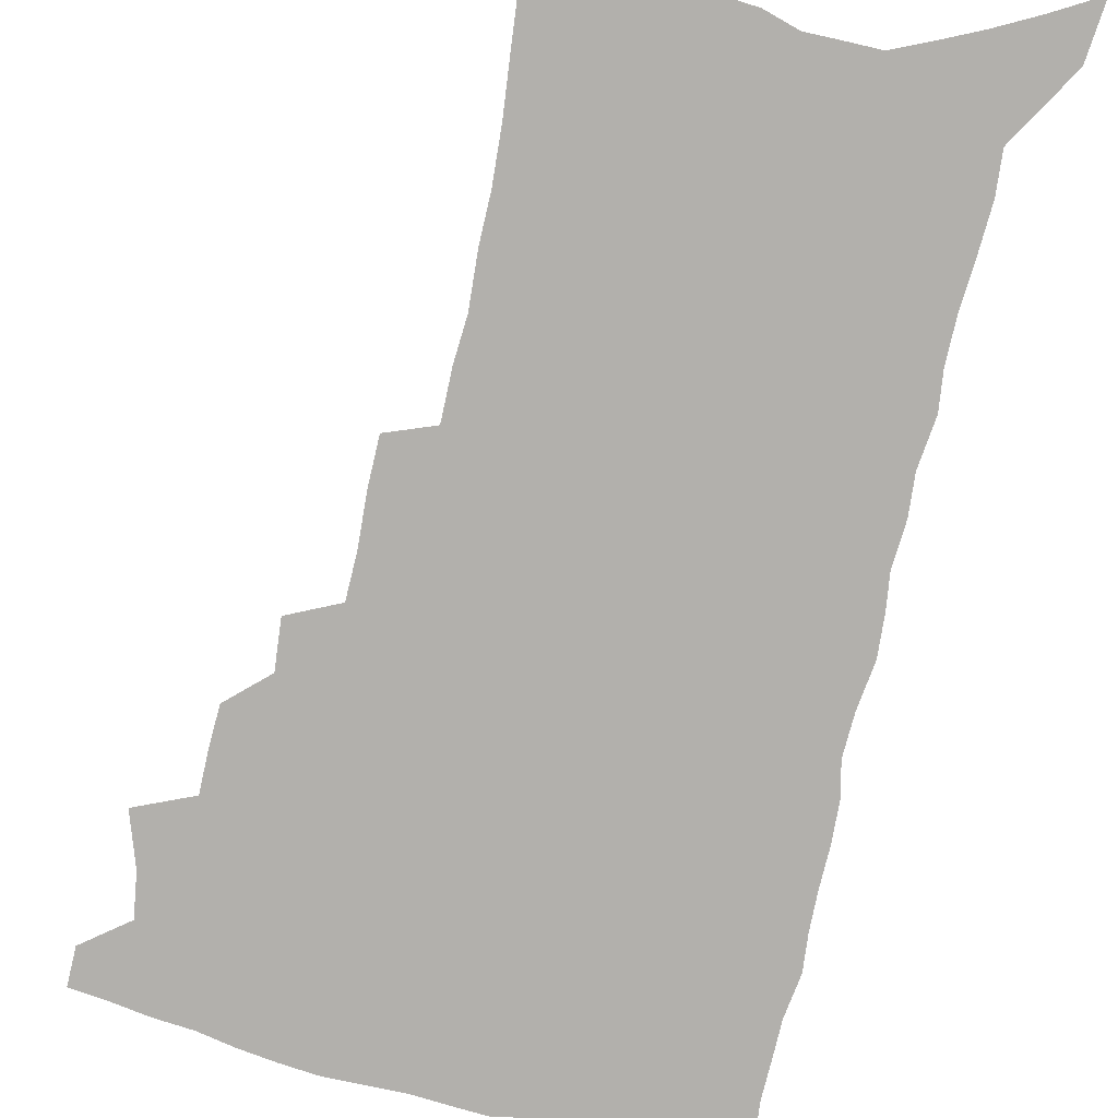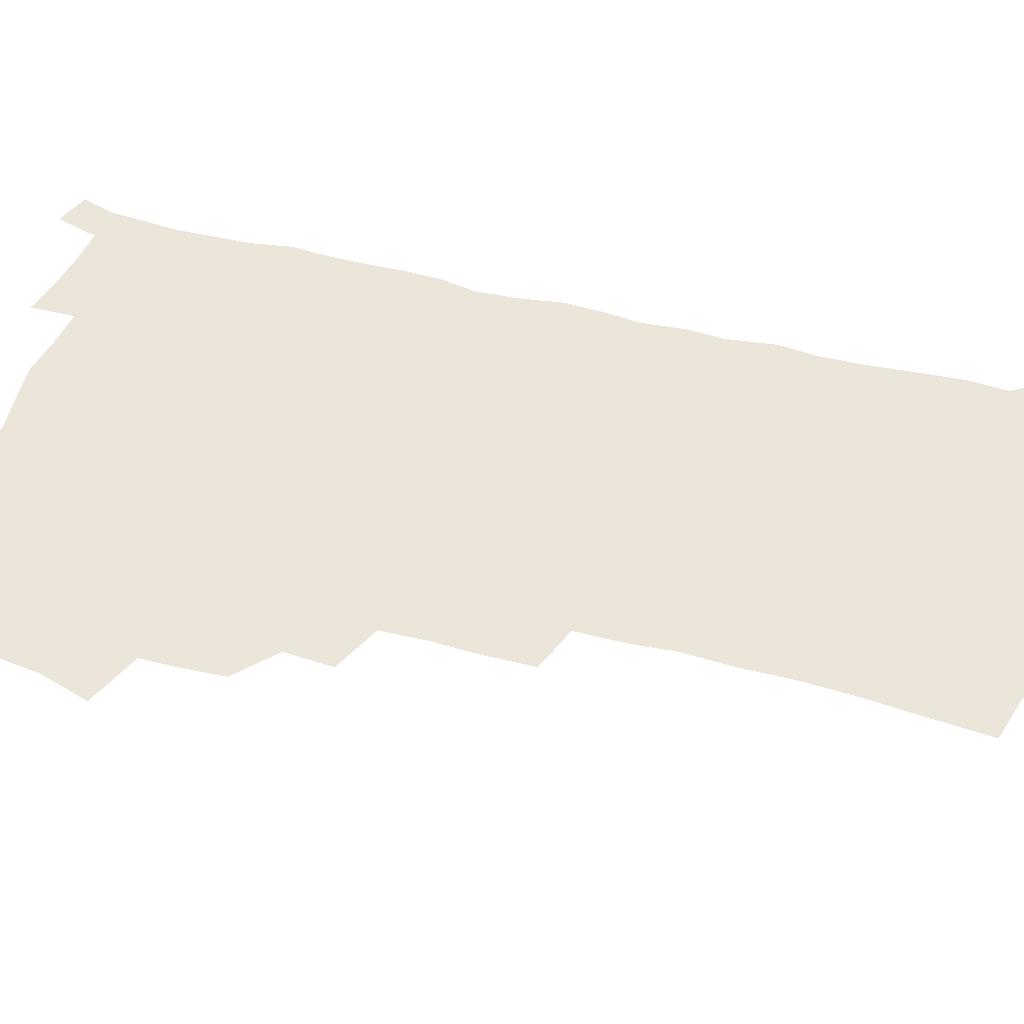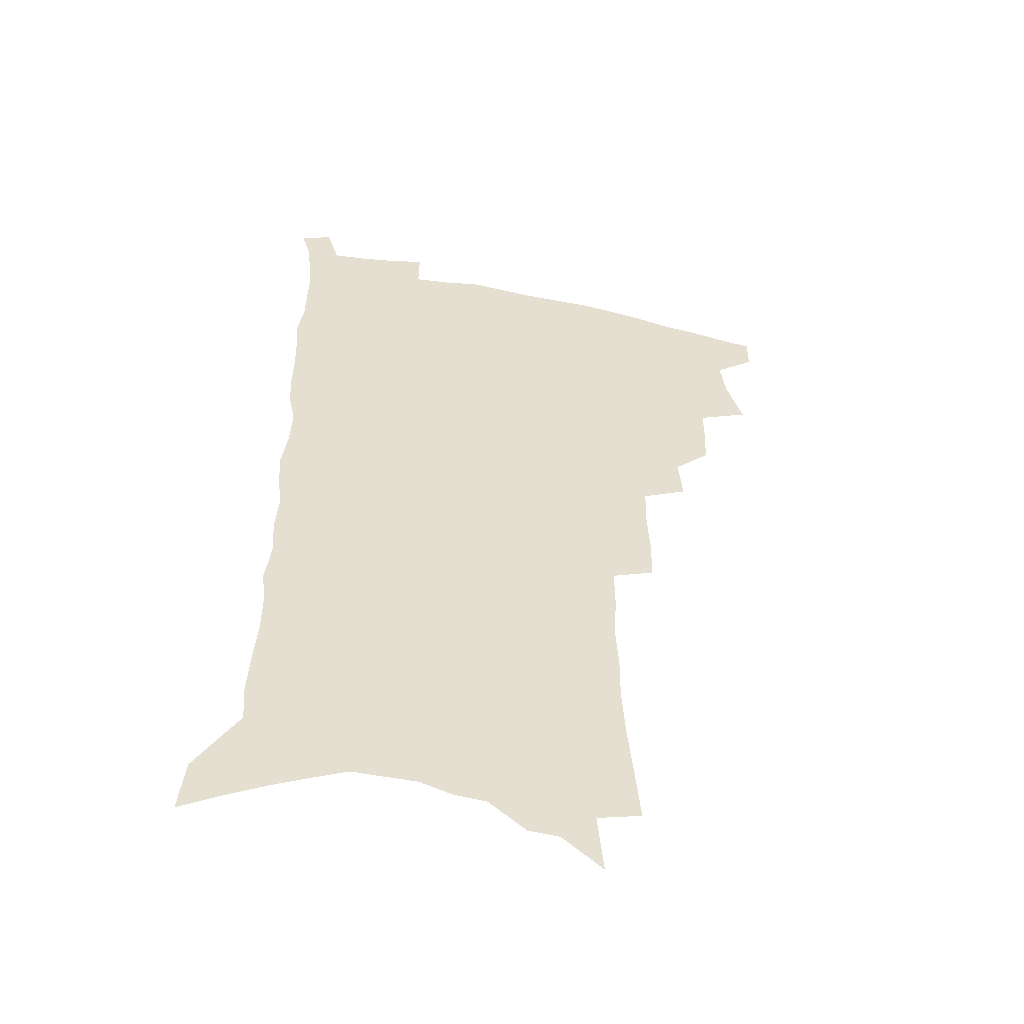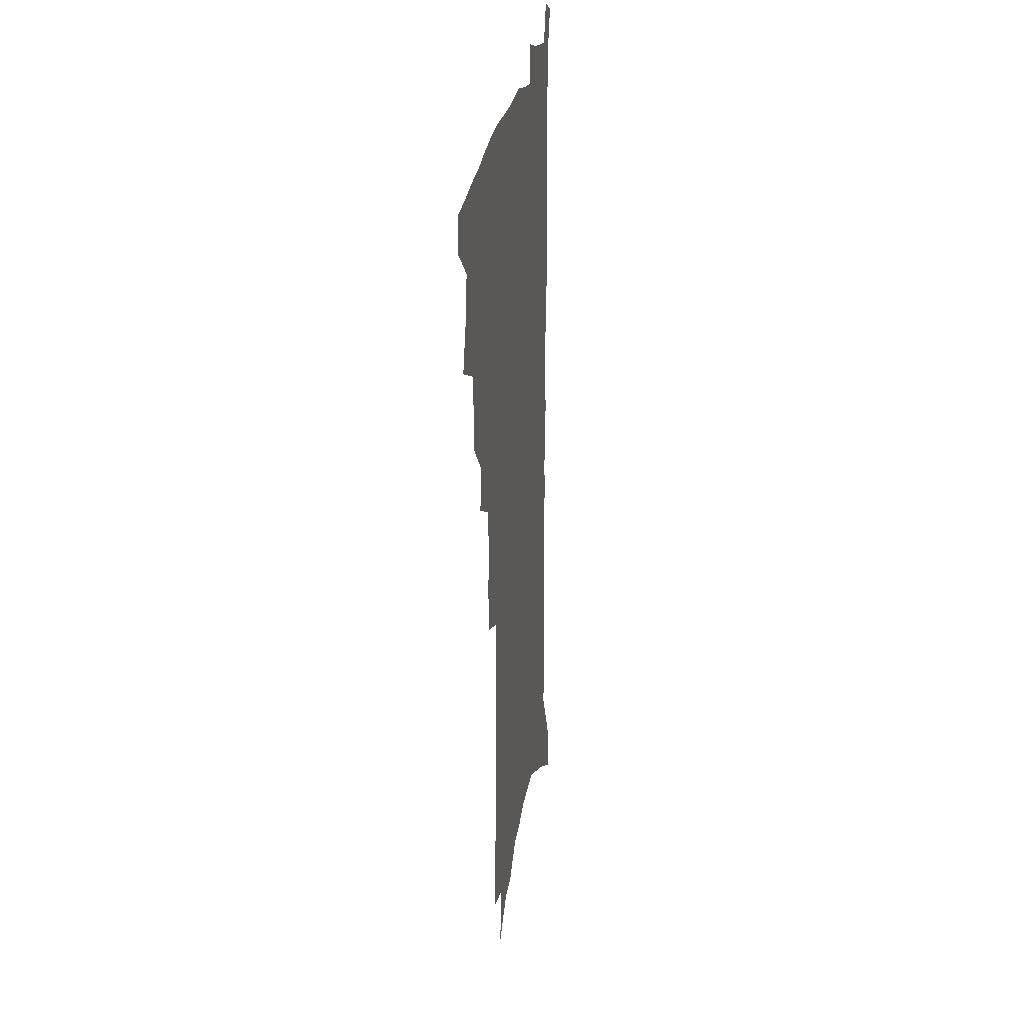
<metadata>
{"format":"obj","ext":"obj","renderer":"f3d","projection":"perspective","resolution":1024,"background":"white","views":[{"elev":-78.8,"azim":-12.6,"up":"+Z"},{"elev":48.0,"azim":-74.1,"up":"+Z"},{"elev":-52.1,"azim":168.2,"up":"+Y"},{"elev":24.5,"azim":-81.0,"up":"+Y"}]}
</metadata>
<code>
v 488.7 499.1 0
v 488.5 513.3 0
v 496.3 451.1 0
v 502.7 470.6 0
v 505 486.7 0
v 504.7 500.9 0
v 502.8 515 0
v 517.7 411.8 0
v 517 426.9 0
v 517 442.3 0
v 519.8 459.5 0
v 520.1 474.1 0
v 521.1 488.9 0
v 519.6 502.5 0
v 516.8 517.3 0
v 530.7 380.4 0
v 532.2 398.5 0
v 533.9 416 0
v 534.9 432.2 0
v 533.8 446.4 0
v 534.7 461.3 0
v 535 475.8 0
v 535.6 490.3 0
v 533.6 504.2 0
v 531.2 518.6 0
v 548.7 317.8 0
v 548.5 335.6 0
v 549.4 354.9 0
v 549.1 371.9 0
v 548.6 388 0
v 551.2 406.7 0
v 549 419.6 0
v 552.4 437.7 0
v 552 451 0
v 550.7 464.2 0
v 550.7 478.1 0
v 550 491.5 0
v 548.1 505.3 0
v 544.9 521.4 0
v 560.6 171.6 0
v 562.6 194.4 0
v 564.9 217.5 0
v 566.1 237.9 0
v 565.9 255.8 0
v 567.1 276.2 0
v 566 292.4 0
v 566.1 311.4 0
v 565.3 328.3 0
v 565.1 345.3 0
v 564.4 361.3 0
v 564.5 378 0
v 564.4 393.7 0
v 565.1 409.7 0
v 564.6 423.8 0
v 565.5 438.6 0
v 565.9 453 0
v 565.8 466.5 0
v 565 479.6 0
v 563.6 493 0
v 561.7 507.1 0
v 558.8 523.4 0
v 576.1 141.7 0
v 578.4 167 0
v 575.7 181.1 0
v 580.8 211.1 0
v 581.2 230.3 0
v 581.5 248.9 0
v 581.4 266.9 0
v 580.6 283.2 0
v 580.8 302.1 0
v 580.7 319.8 0
v 580.4 336.4 0
v 579.2 350.9 0
v 578.9 366.7 0
v 578.5 382 0
v 578.5 397.3 0
v 579.3 413 0
v 579.9 427.5 0
v 579.6 440.9 0
v 579.7 454.7 0
v 579.1 467.7 0
v 578.2 480.8 0
v 577.4 494 0
v 576 507.5 0
v 572.8 524.8 0
v 592.4 154.8 0
v 592.5 174.5 0
v 592.5 195.2 0
v 595.9 221.8 0
v 595.6 239.2 0
v 595.6 257.4 0
v 595.1 274.2 0
v 593.7 288.8 0
v 593.8 307 0
v 593.3 322.9 0
v 593 339.5 0
v 592.9 355.6 0
v 592.3 370.1 0
v 592.5 386.3 0
v 592.6 401.1 0
v 592.6 415 0
v 593.5 430 0
v 592.6 442.1 0
v 592.9 455.9 0
v 593.1 468.8 0
v 591.6 481.9 0
v 590.8 494.9 0
v 589.6 508.6 0
v 587.3 524.7 0
v 604.8 155.5 0
v 608.4 188.8 0
v 609.1 210.1 0
v 608.6 227 0
v 607.3 240.5 0
v 608 261.5 0
v 607.4 277.9 0
v 607.1 295.4 0
v 606.5 311.1 0
v 606 326.4 0
v 605.7 342.3 0
v 605.5 358.2 0
v 604.9 371.7 0
v 604.9 386.6 0
v 604.8 400.9 0
v 605.4 416.6 0
v 605.5 430.3 0
v 605.3 442.8 0
v 605.7 456.6 0
v 605.8 469.4 0
v 605.2 482.4 0
v 604 496 0
v 603.4 509.4 0
v 601.7 524.5 0
v 619.8 167.2 0
v 621.2 194 0
v 621.2 212.8 0
v 621 231.1 0
v 620.7 248 0
v 620 263.8 0
v 619.5 280.2 0
v 619 296.6 0
v 618.4 311.7 0
v 618.7 331 0
v 618.2 345 0
v 617.9 360.2 0
v 617.2 373 0
v 617.6 388.8 0
v 617.8 403.5 0
v 617.9 417.6 0
v 617.9 430.6 0
v 618 443.8 0
v 618.7 457.6 0
v 618.5 469.9 0
v 618.6 482.6 0
v 618.6 495.4 0
v 617.7 509 0
v 615.5 525.6 0
v 632.8 168.2 0
v 633.5 194.5 0
v 633.3 214.9 0
v 633.1 233.7 0
v 632.7 249.6 0
v 632.2 266.6 0
v 631.7 283 0
v 631.2 299.3 0
v 630.8 315 0
v 630.7 329.7 0
v 630.2 345.4 0
v 629.9 360.7 0
v 630 376.3 0
v 629.9 389.4 0
v 630 404 0
v 630.1 418.4 0
v 630.3 430.9 0
v 630.4 444 0
v 630.9 457.2 0
v 631.2 469.8 0
v 631.5 482.5 0
v 631.9 495.2 0
v 631.2 509.1 0
v 629.3 526.4 0
v 645.9 172.2 0
v 645.8 194.5 0
v 645.4 215.7 0
v 644.9 233.9 0
v 644.7 249.3 0
v 644.1 266.9 0
v 643.8 281.7 0
v 643.1 298.5 0
v 642.6 317.5 0
v 642.6 330 0
v 642.4 344.1 0
v 642.1 360.3 0
v 642 375.4 0
v 642 390.4 0
v 642.2 403.9 0
v 642.5 417.2 0
v 642.5 431.2 0
v 642.5 444.8 0
v 643.5 456.8 0
v 643.9 469.3 0
v 644.3 482.4 0
v 644.7 495.1 0
v 644.8 508.4 0
v 644.6 523.3 0
v 658.8 172.2 0
v 658.3 193.9 0
v 657.7 213.3 0
v 657 232.3 0
v 657.4 246.1 0
v 656.2 266.1 0
v 655.7 282.5 0
v 655.2 298.9 0
v 654.7 315 0
v 654.5 330.1 0
v 654.3 344.1 0
v 654 360.8 0
v 654.1 374.8 0
v 654.9 387.5 0
v 654.4 402.9 0
v 654.9 416 0
v 655.1 429.8 0
v 656.1 442.4 0
v 655.9 456.4 0
v 656.4 469.1 0
v 657 481.7 0
v 657.5 494.7 0
v 658.2 507.6 0
v 658.6 521.5 0
v 658.4 538.3 0
v 671.6 172.3 0
v 671.1 191.5 0
v 670.2 211.6 0
v 669.6 229.5 0
v 669.5 245.6 0
v 668.9 262.7 0
v 667.8 280.9 0
v 667.8 296.1 0
v 666.6 314.1 0
v 666.6 328.5 0
v 666.3 344.1 0
v 666.9 357.6 0
v 666.5 372.7 0
v 667.1 386.2 0
v 668.2 399 0
v 667.6 413.9 0
v 667.9 428.1 0
v 668.6 441.2 0
v 668 456 0
v 669.1 468.2 0
v 669.7 481 0
v 670.5 493.9 0
v 671.3 506.8 0
v 672.2 520.4 0
v 673.3 534.4 0
v 685.9 166 0
v 684.7 186.5 0
v 683.6 206.7 0
v 682.6 225.3 0
v 682.7 241.5 0
v 681.8 259.3 0
v 681.4 275.7 0
v 680.9 292.2 0
v 680.4 308.5 0
v 679.1 325.8 0
v 679.7 339.7 0
v 680.2 353.8 0
v 680.2 368.4 0
v 679.9 383.4 0
v 681.3 396.3 0
v 679.3 414 0
v 681.7 425.5 0
v 681.9 439.2 0
v 682 453 0
v 682.4 466.4 0
v 683 479.6 0
v 683.5 492.8 0
v 684.3 505.8 0
v 685.6 518.8 0
v 687.3 531.9 0
v 700.7 159.2 0
v 699.2 179.7 0
v 697.7 200.6 0
v 697.6 217.6 0
v 697 235 0
v 696.1 252.8 0
v 694.7 271.1 0
v 695.1 286.4 0
v 694.6 302.8 0
v 693.5 319.5 0
v 694 334.1 0
v 695.3 347.8 0
v 693.3 365.1 0
v 693.3 379.5 0
v 695.7 392 0
v 694.5 408.4 0
v 694.7 422.6 0
v 696.4 435.6 0
v 695.2 450.9 0
v 695.8 464.3 0
v 696.3 477.8 0
v 697.4 490.8 0
v 697.5 504.4 0
v 699.3 517.3 0
v 700.5 530.4 0
v 705.5 546.5 0
v 716.2 151.2 0
v 713.2 174.9 0
v 713.2 192.1 0
v 714.4 207.6 0
v 713.4 225.6 0
v 712 244 0
v 711.9 260.6 0
v 713.5 274.9 0
v 711.3 293.7 0
v 712.3 308.4 0
v 711.1 325.2 0
v 712.8 338.9 0
v 713.6 353.8 0
v 711.2 371.2 0
v 710.5 386.9 0
v 713.2 400 0
v 713.9 414.5 0
v 713.5 429.5 0
v 713.8 444.1 0
v 714.9 457.9 0
v 712.5 474 0
v 712.3 488.2 0
v 711.9 502.4 0
v 713.2 515.6 0
v 714.4 528.7 0
v 718.4 541.5 0
v 732.6 141.9 0
v 730.4 163.9 0
f 5 6 1
f 1 6 2
f 6 7 2
f 10 11 3
f 3 11 4
f 11 12 4
f 4 12 5
f 12 13 5
f 5 13 6
f 13 14 6
f 6 14 7
f 14 15 7
f 17 18 8
f 8 18 9
f 18 19 9
f 9 19 10
f 19 20 10
f 10 20 11
f 20 21 11
f 11 21 12
f 21 22 12
f 12 22 13
f 22 23 13
f 13 23 14
f 23 24 14
f 14 24 15
f 24 25 15
f 29 30 16
f 16 30 17
f 30 31 17
f 17 31 18
f 31 32 18
f 18 32 19
f 32 33 19
f 19 33 20
f 33 34 20
f 20 34 21
f 34 35 21
f 21 35 22
f 35 36 22
f 22 36 23
f 36 37 23
f 23 37 24
f 37 38 24
f 24 38 25
f 38 39 25
f 47 48 26
f 26 48 27
f 48 49 27
f 27 49 28
f 49 50 28
f 28 50 29
f 50 51 29
f 29 51 30
f 51 52 30
f 30 52 31
f 52 53 31
f 31 53 32
f 53 54 32
f 32 54 33
f 54 55 33
f 33 55 34
f 55 56 34
f 34 56 35
f 56 57 35
f 35 57 36
f 57 58 36
f 36 58 37
f 58 59 37
f 37 59 38
f 59 60 38
f 38 60 39
f 60 61 39
f 63 64 40
f 40 64 41
f 64 65 41
f 41 65 42
f 65 66 42
f 42 66 43
f 66 67 43
f 43 67 44
f 67 68 44
f 44 68 45
f 68 69 45
f 45 69 46
f 69 70 46
f 46 70 47
f 70 71 47
f 47 71 48
f 71 72 48
f 48 72 49
f 72 73 49
f 49 73 50
f 73 74 50
f 50 74 51
f 74 75 51
f 51 75 52
f 75 76 52
f 52 76 53
f 76 77 53
f 53 77 54
f 77 78 54
f 54 78 55
f 78 79 55
f 55 79 56
f 79 80 56
f 56 80 57
f 80 81 57
f 57 81 58
f 81 82 58
f 58 82 59
f 82 83 59
f 59 83 60
f 83 84 60
f 60 84 61
f 84 85 61
f 62 86 63
f 86 87 63
f 63 87 64
f 87 88 64
f 64 88 65
f 88 89 65
f 65 89 66
f 89 90 66
f 66 90 67
f 90 91 67
f 67 91 68
f 91 92 68
f 68 92 69
f 92 93 69
f 69 93 70
f 93 94 70
f 70 94 71
f 94 95 71
f 71 95 72
f 95 96 72
f 72 96 73
f 96 97 73
f 73 97 74
f 97 98 74
f 74 98 75
f 98 99 75
f 75 99 76
f 99 100 76
f 76 100 77
f 100 101 77
f 77 101 78
f 101 102 78
f 78 102 79
f 102 103 79
f 79 103 80
f 103 104 80
f 80 104 81
f 104 105 81
f 81 105 82
f 105 106 82
f 82 106 83
f 106 107 83
f 83 107 84
f 107 108 84
f 84 108 85
f 108 109 85
f 86 110 87
f 110 111 87
f 87 111 88
f 111 112 88
f 88 112 89
f 112 113 89
f 89 113 90
f 113 114 90
f 90 114 91
f 114 115 91
f 91 115 92
f 115 116 92
f 92 116 93
f 116 117 93
f 93 117 94
f 117 118 94
f 94 118 95
f 118 119 95
f 95 119 96
f 119 120 96
f 96 120 97
f 120 121 97
f 97 121 98
f 121 122 98
f 98 122 99
f 122 123 99
f 99 123 100
f 123 124 100
f 100 124 101
f 124 125 101
f 101 125 102
f 125 126 102
f 102 126 103
f 126 127 103
f 103 127 104
f 127 128 104
f 104 128 105
f 128 129 105
f 105 129 106
f 129 130 106
f 106 130 107
f 130 131 107
f 107 131 108
f 131 132 108
f 108 132 109
f 132 133 109
f 110 134 111
f 134 135 111
f 111 135 112
f 135 136 112
f 112 136 113
f 136 137 113
f 113 137 114
f 137 138 114
f 114 138 115
f 138 139 115
f 115 139 116
f 139 140 116
f 116 140 117
f 140 141 117
f 117 141 118
f 141 142 118
f 118 142 119
f 142 143 119
f 119 143 120
f 143 144 120
f 120 144 121
f 144 145 121
f 121 145 122
f 145 146 122
f 122 146 123
f 146 147 123
f 123 147 124
f 147 148 124
f 124 148 125
f 148 149 125
f 125 149 126
f 149 150 126
f 126 150 127
f 150 151 127
f 127 151 128
f 151 152 128
f 128 152 129
f 152 153 129
f 129 153 130
f 153 154 130
f 130 154 131
f 154 155 131
f 131 155 132
f 155 156 132
f 132 156 133
f 156 157 133
f 134 158 135
f 158 159 135
f 135 159 136
f 159 160 136
f 136 160 137
f 160 161 137
f 137 161 138
f 161 162 138
f 138 162 139
f 162 163 139
f 139 163 140
f 163 164 140
f 140 164 141
f 164 165 141
f 141 165 142
f 165 166 142
f 142 166 143
f 166 167 143
f 143 167 144
f 167 168 144
f 144 168 145
f 168 169 145
f 145 169 146
f 169 170 146
f 146 170 147
f 170 171 147
f 147 171 148
f 171 172 148
f 148 172 149
f 172 173 149
f 149 173 150
f 173 174 150
f 150 174 151
f 174 175 151
f 151 175 152
f 175 176 152
f 152 176 153
f 176 177 153
f 153 177 154
f 177 178 154
f 154 178 155
f 178 179 155
f 155 179 156
f 179 180 156
f 156 180 157
f 180 181 157
f 158 182 159
f 182 183 159
f 159 183 160
f 183 184 160
f 160 184 161
f 184 185 161
f 161 185 162
f 185 186 162
f 162 186 163
f 186 187 163
f 163 187 164
f 187 188 164
f 164 188 165
f 188 189 165
f 165 189 166
f 189 190 166
f 166 190 167
f 190 191 167
f 167 191 168
f 191 192 168
f 168 192 169
f 192 193 169
f 169 193 170
f 193 194 170
f 170 194 171
f 194 195 171
f 171 195 172
f 195 196 172
f 172 196 173
f 196 197 173
f 173 197 174
f 197 198 174
f 174 198 175
f 198 199 175
f 175 199 176
f 199 200 176
f 176 200 177
f 200 201 177
f 177 201 178
f 201 202 178
f 178 202 179
f 202 203 179
f 179 203 180
f 203 204 180
f 180 204 181
f 204 205 181
f 182 206 183
f 206 207 183
f 183 207 184
f 207 208 184
f 184 208 185
f 208 209 185
f 185 209 186
f 209 210 186
f 186 210 187
f 210 211 187
f 187 211 188
f 211 212 188
f 188 212 189
f 212 213 189
f 189 213 190
f 213 214 190
f 190 214 191
f 214 215 191
f 191 215 192
f 215 216 192
f 192 216 193
f 216 217 193
f 193 217 194
f 217 218 194
f 194 218 195
f 218 219 195
f 195 219 196
f 219 220 196
f 196 220 197
f 220 221 197
f 197 221 198
f 221 222 198
f 198 222 199
f 222 223 199
f 199 223 200
f 223 224 200
f 200 224 201
f 224 225 201
f 201 225 202
f 225 226 202
f 202 226 203
f 226 227 203
f 203 227 204
f 227 228 204
f 204 228 205
f 228 229 205
f 206 231 207
f 231 232 207
f 207 232 208
f 232 233 208
f 208 233 209
f 233 234 209
f 209 234 210
f 234 235 210
f 210 235 211
f 235 236 211
f 211 236 212
f 236 237 212
f 212 237 213
f 237 238 213
f 213 238 214
f 238 239 214
f 214 239 215
f 239 240 215
f 215 240 216
f 240 241 216
f 216 241 217
f 241 242 217
f 217 242 218
f 242 243 218
f 218 243 219
f 243 244 219
f 219 244 220
f 244 245 220
f 220 245 221
f 245 246 221
f 221 246 222
f 246 247 222
f 222 247 223
f 247 248 223
f 223 248 224
f 248 249 224
f 224 249 225
f 249 250 225
f 225 250 226
f 250 251 226
f 226 251 227
f 251 252 227
f 227 252 228
f 252 253 228
f 228 253 229
f 253 254 229
f 229 254 230
f 254 255 230
f 231 256 232
f 256 257 232
f 232 257 233
f 257 258 233
f 233 258 234
f 258 259 234
f 234 259 235
f 259 260 235
f 235 260 236
f 260 261 236
f 236 261 237
f 261 262 237
f 237 262 238
f 262 263 238
f 238 263 239
f 263 264 239
f 239 264 240
f 264 265 240
f 240 265 241
f 265 266 241
f 241 266 242
f 266 267 242
f 242 267 243
f 267 268 243
f 243 268 244
f 268 269 244
f 244 269 245
f 269 270 245
f 245 270 246
f 270 271 246
f 246 271 247
f 271 272 247
f 247 272 248
f 272 273 248
f 248 273 249
f 273 274 249
f 249 274 250
f 274 275 250
f 250 275 251
f 275 276 251
f 251 276 252
f 276 277 252
f 252 277 253
f 277 278 253
f 253 278 254
f 278 279 254
f 254 279 255
f 279 280 255
f 256 281 257
f 281 282 257
f 257 282 258
f 282 283 258
f 258 283 259
f 283 284 259
f 259 284 260
f 284 285 260
f 260 285 261
f 285 286 261
f 261 286 262
f 286 287 262
f 262 287 263
f 287 288 263
f 263 288 264
f 288 289 264
f 264 289 265
f 289 290 265
f 265 290 266
f 290 291 266
f 266 291 267
f 291 292 267
f 267 292 268
f 292 293 268
f 268 293 269
f 293 294 269
f 269 294 270
f 294 295 270
f 270 295 271
f 295 296 271
f 271 296 272
f 296 297 272
f 272 297 273
f 297 298 273
f 273 298 274
f 298 299 274
f 274 299 275
f 299 300 275
f 275 300 276
f 300 301 276
f 276 301 277
f 301 302 277
f 277 302 278
f 302 303 278
f 278 303 279
f 303 304 279
f 279 304 280
f 304 305 280
f 281 307 282
f 307 308 282
f 282 308 283
f 308 309 283
f 283 309 284
f 309 310 284
f 284 310 285
f 310 311 285
f 285 311 286
f 311 312 286
f 286 312 287
f 312 313 287
f 287 313 288
f 313 314 288
f 288 314 289
f 314 315 289
f 289 315 290
f 315 316 290
f 290 316 291
f 316 317 291
f 291 317 292
f 317 318 292
f 292 318 293
f 318 319 293
f 293 319 294
f 319 320 294
f 294 320 295
f 320 321 295
f 295 321 296
f 321 322 296
f 296 322 297
f 322 323 297
f 297 323 298
f 323 324 298
f 298 324 299
f 324 325 299
f 299 325 300
f 325 326 300
f 300 326 301
f 326 327 301
f 301 327 302
f 327 328 302
f 302 328 303
f 328 329 303
f 303 329 304
f 329 330 304
f 304 330 305
f 330 331 305
f 305 331 306
f 331 332 306
f 307 333 308
f 333 334 308
f 308 334 309

</code>
